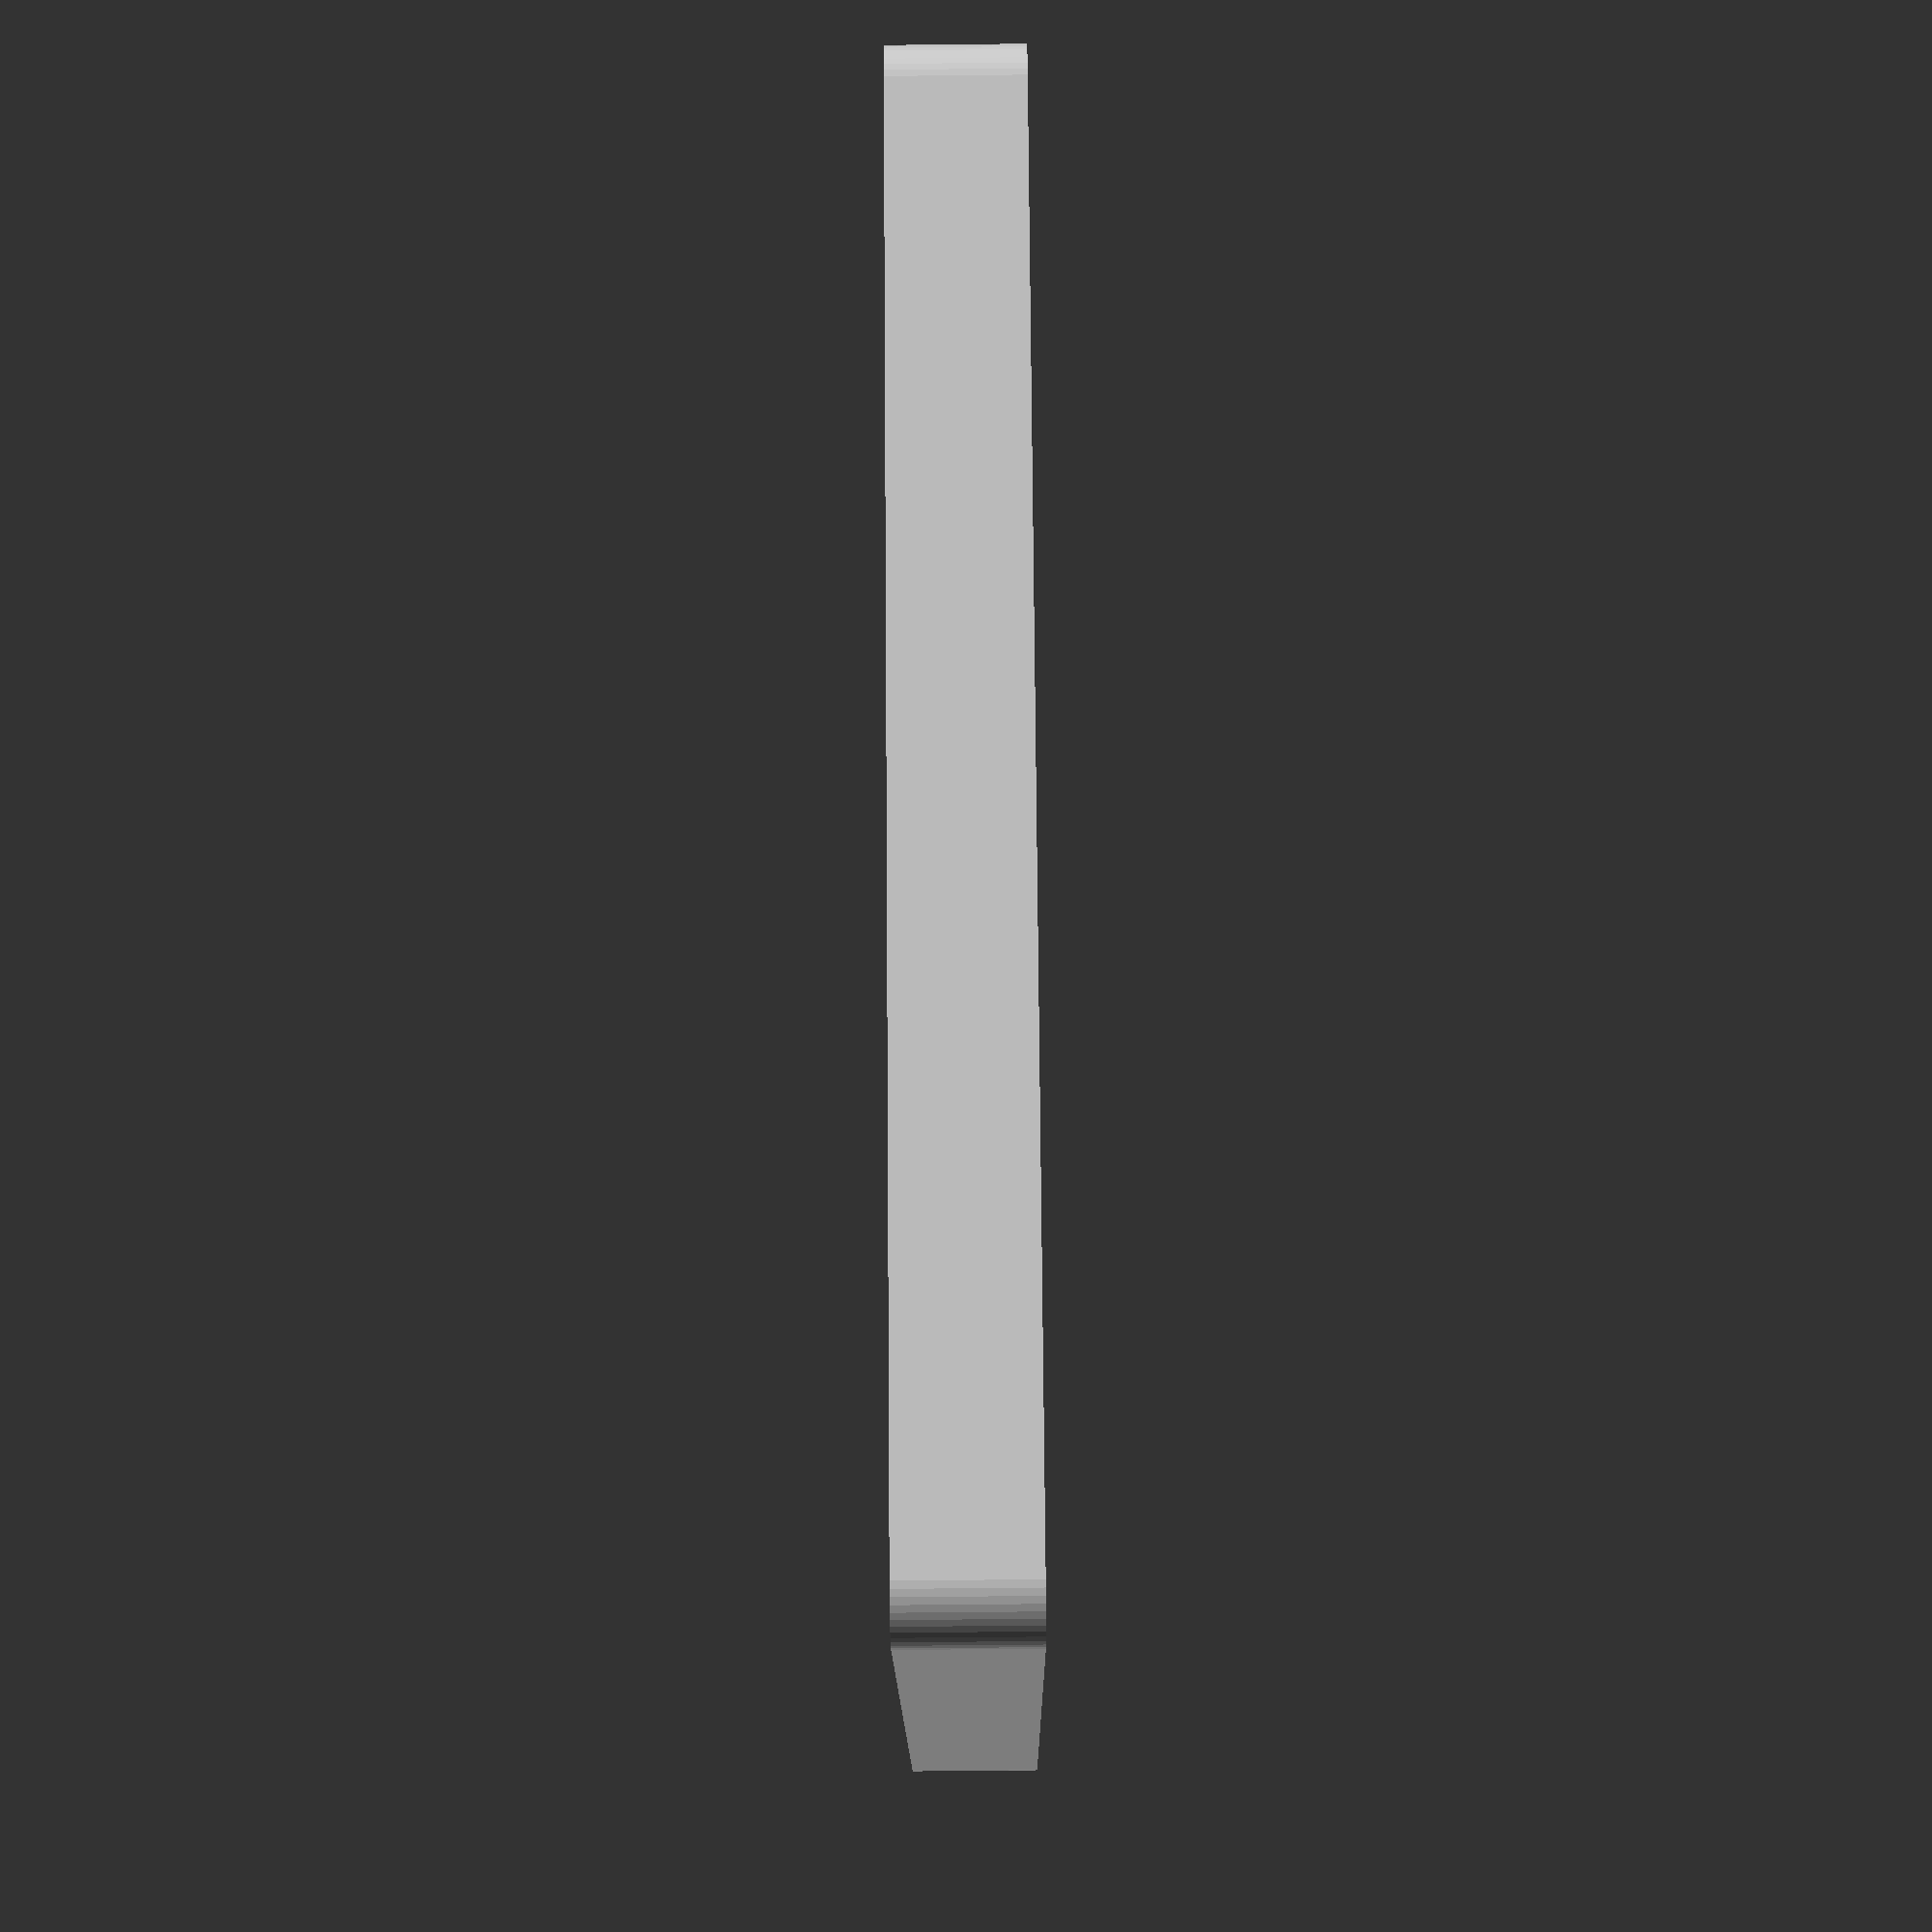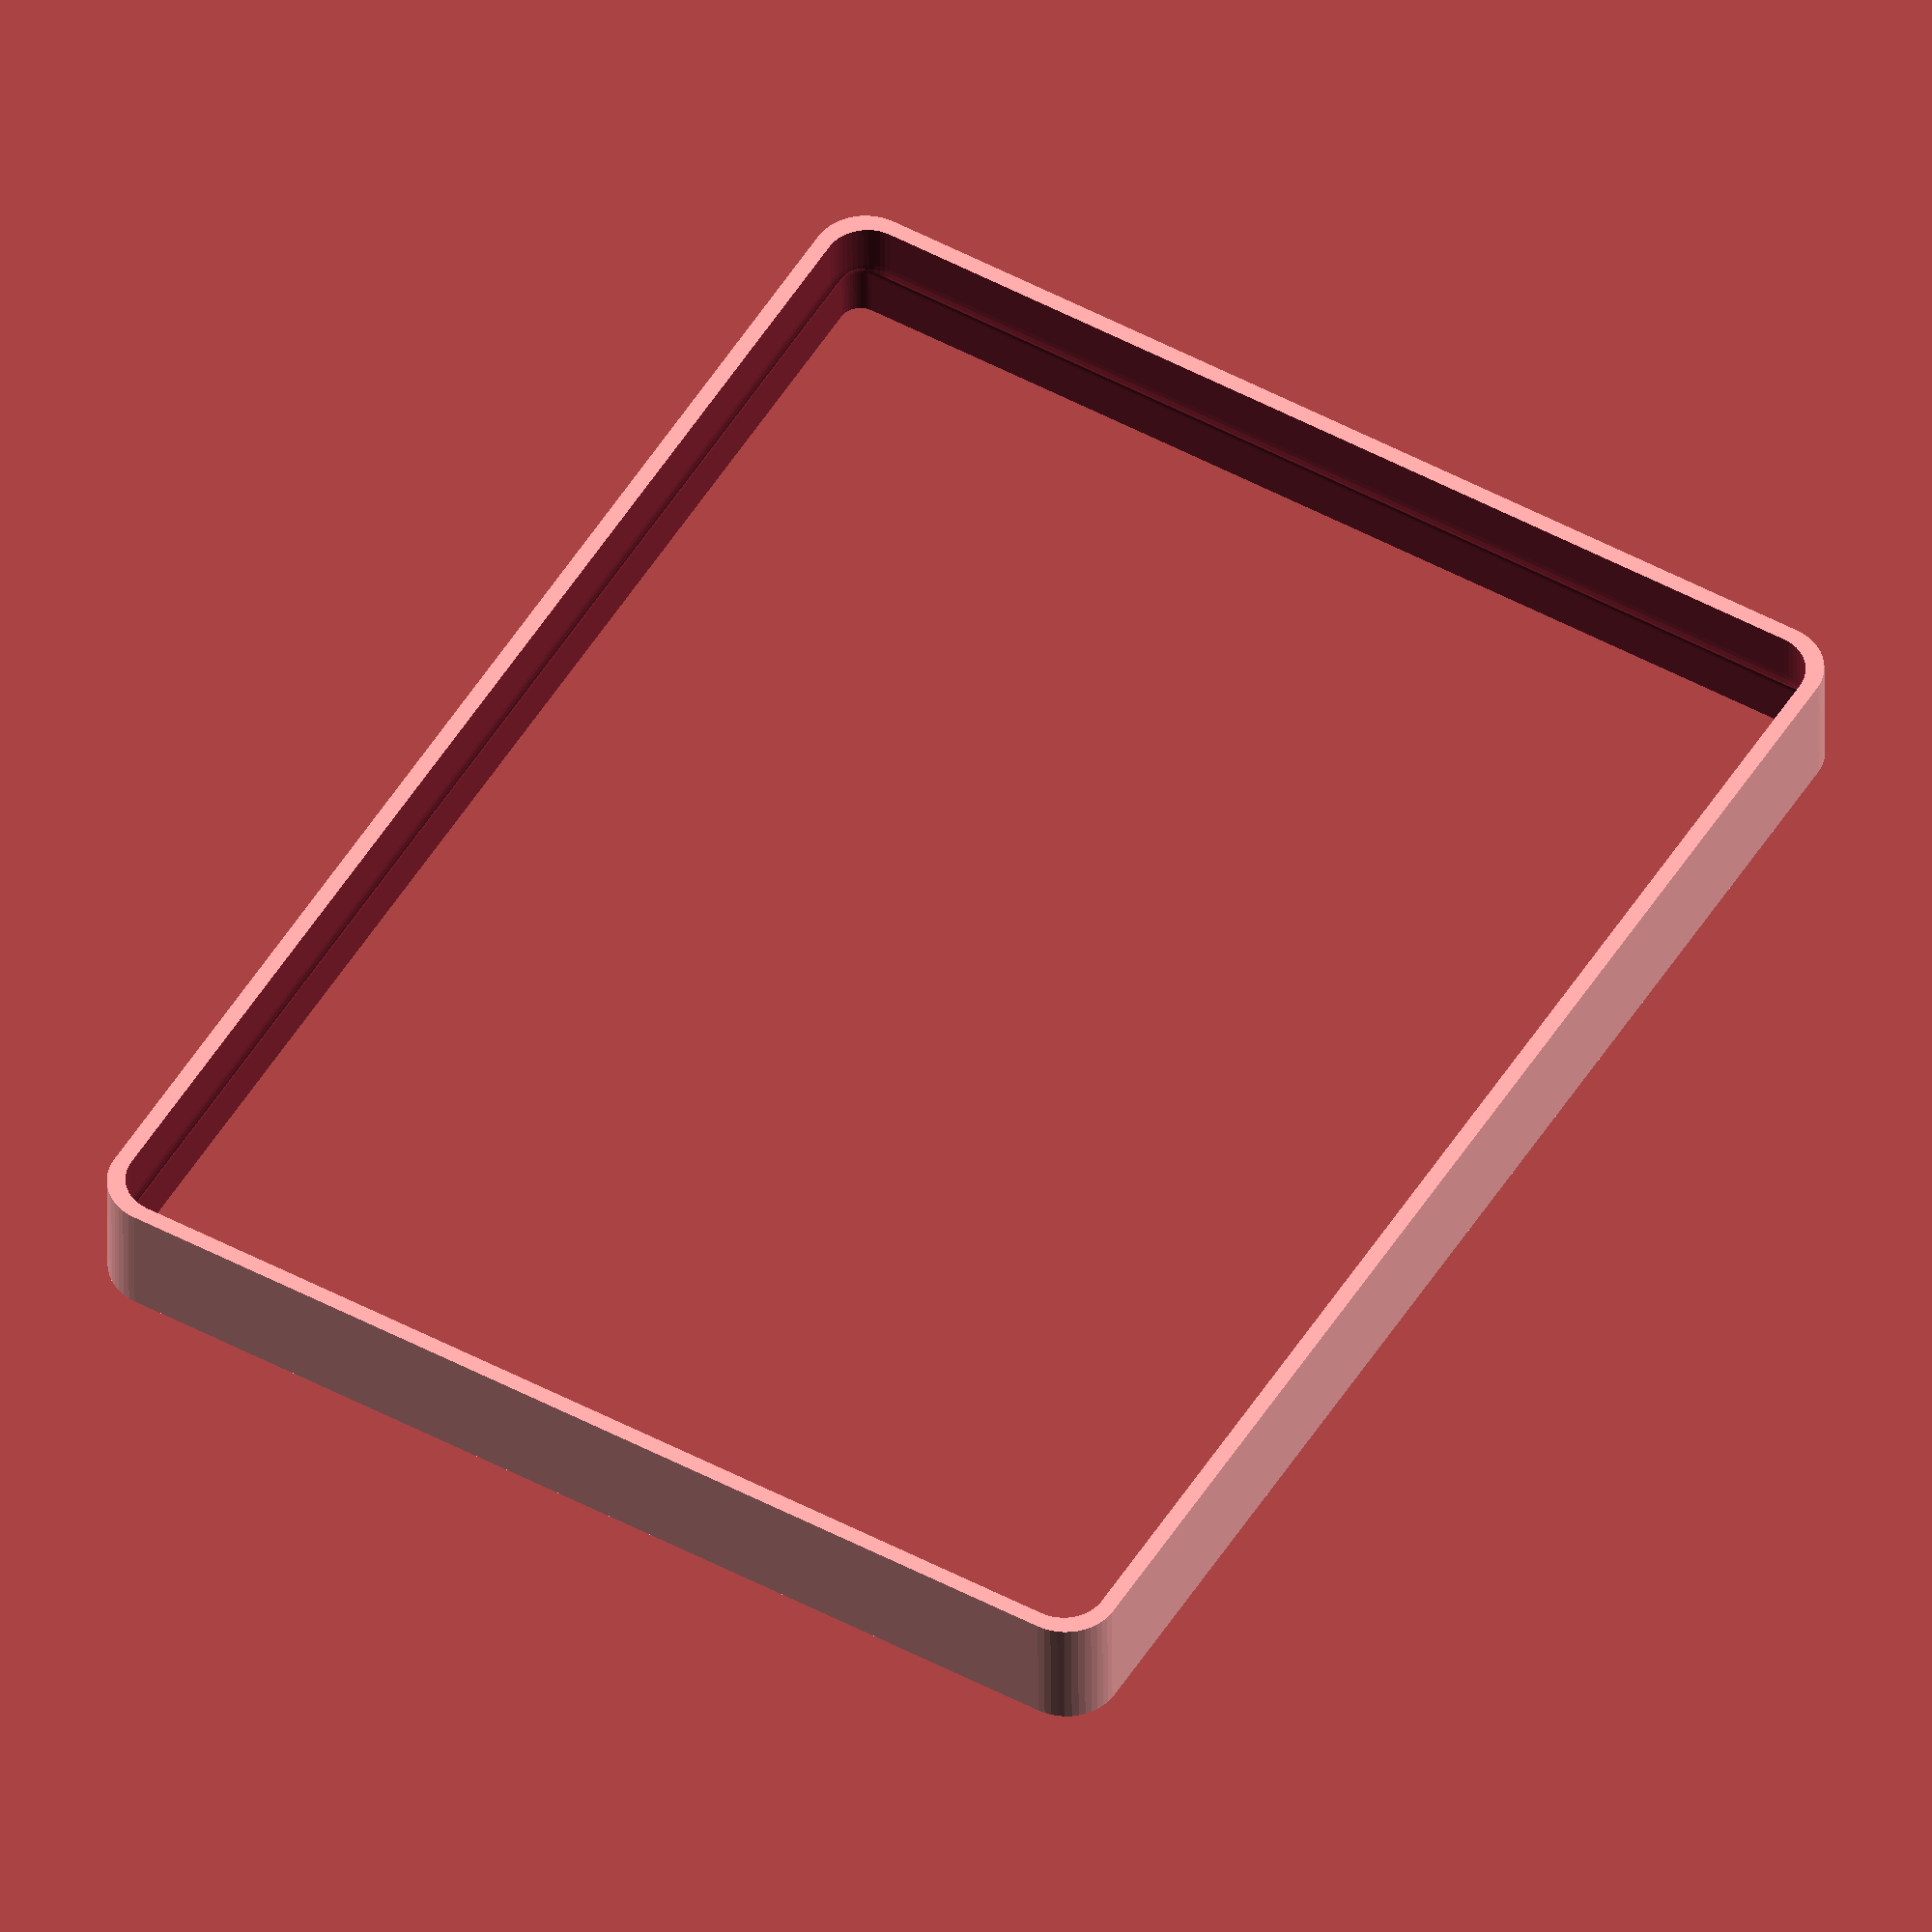
<openscad>
$fn = 50;


difference() {
	difference() {
		union() {
			hull() {
				translate(v = [-62.5000000000, 47.5000000000, 0]) {
					cylinder(h = 12, r = 5);
				}
				translate(v = [62.5000000000, 47.5000000000, 0]) {
					cylinder(h = 12, r = 5);
				}
				translate(v = [-62.5000000000, -47.5000000000, 0]) {
					cylinder(h = 12, r = 5);
				}
				translate(v = [62.5000000000, -47.5000000000, 0]) {
					cylinder(h = 12, r = 5);
				}
			}
		}
		union() {
			translate(v = [-60.0000000000, -45.0000000000, 3]) {
				rotate(a = [0, 0, 0]) {
					difference() {
						union() {
							translate(v = [0, 0, -3.0000000000]) {
								cylinder(h = 3, r = 1.5000000000);
							}
							translate(v = [0, 0, -1.9000000000]) {
								cylinder(h = 1.9000000000, r1 = 1.8000000000, r2 = 3.6000000000);
							}
							cylinder(h = 250, r = 3.6000000000);
							translate(v = [0, 0, -3.0000000000]) {
								cylinder(h = 3, r = 1.8000000000);
							}
							translate(v = [0, 0, -3.0000000000]) {
								cylinder(h = 3, r = 1.5000000000);
							}
						}
						union();
					}
				}
			}
			translate(v = [60.0000000000, -45.0000000000, 3]) {
				rotate(a = [0, 0, 0]) {
					difference() {
						union() {
							translate(v = [0, 0, -3.0000000000]) {
								cylinder(h = 3, r = 1.5000000000);
							}
							translate(v = [0, 0, -1.9000000000]) {
								cylinder(h = 1.9000000000, r1 = 1.8000000000, r2 = 3.6000000000);
							}
							cylinder(h = 250, r = 3.6000000000);
							translate(v = [0, 0, -3.0000000000]) {
								cylinder(h = 3, r = 1.8000000000);
							}
							translate(v = [0, 0, -3.0000000000]) {
								cylinder(h = 3, r = 1.5000000000);
							}
						}
						union();
					}
				}
			}
			translate(v = [-60.0000000000, 45.0000000000, 3]) {
				rotate(a = [0, 0, 0]) {
					difference() {
						union() {
							translate(v = [0, 0, -3.0000000000]) {
								cylinder(h = 3, r = 1.5000000000);
							}
							translate(v = [0, 0, -1.9000000000]) {
								cylinder(h = 1.9000000000, r1 = 1.8000000000, r2 = 3.6000000000);
							}
							cylinder(h = 250, r = 3.6000000000);
							translate(v = [0, 0, -3.0000000000]) {
								cylinder(h = 3, r = 1.8000000000);
							}
							translate(v = [0, 0, -3.0000000000]) {
								cylinder(h = 3, r = 1.5000000000);
							}
						}
						union();
					}
				}
			}
			translate(v = [60.0000000000, 45.0000000000, 3]) {
				rotate(a = [0, 0, 0]) {
					difference() {
						union() {
							translate(v = [0, 0, -3.0000000000]) {
								cylinder(h = 3, r = 1.5000000000);
							}
							translate(v = [0, 0, -1.9000000000]) {
								cylinder(h = 1.9000000000, r1 = 1.8000000000, r2 = 3.6000000000);
							}
							cylinder(h = 250, r = 3.6000000000);
							translate(v = [0, 0, -3.0000000000]) {
								cylinder(h = 3, r = 1.8000000000);
							}
							translate(v = [0, 0, -3.0000000000]) {
								cylinder(h = 3, r = 1.5000000000);
							}
						}
						union();
					}
				}
			}
			translate(v = [0, 0, 2.9925000000]) {
				hull() {
					union() {
						translate(v = [-62.0000000000, 47.0000000000, 4]) {
							cylinder(h = 49, r = 4);
						}
						translate(v = [-62.0000000000, 47.0000000000, 4]) {
							sphere(r = 4);
						}
						translate(v = [-62.0000000000, 47.0000000000, 53]) {
							sphere(r = 4);
						}
					}
					union() {
						translate(v = [62.0000000000, 47.0000000000, 4]) {
							cylinder(h = 49, r = 4);
						}
						translate(v = [62.0000000000, 47.0000000000, 4]) {
							sphere(r = 4);
						}
						translate(v = [62.0000000000, 47.0000000000, 53]) {
							sphere(r = 4);
						}
					}
					union() {
						translate(v = [-62.0000000000, -47.0000000000, 4]) {
							cylinder(h = 49, r = 4);
						}
						translate(v = [-62.0000000000, -47.0000000000, 4]) {
							sphere(r = 4);
						}
						translate(v = [-62.0000000000, -47.0000000000, 53]) {
							sphere(r = 4);
						}
					}
					union() {
						translate(v = [62.0000000000, -47.0000000000, 4]) {
							cylinder(h = 49, r = 4);
						}
						translate(v = [62.0000000000, -47.0000000000, 4]) {
							sphere(r = 4);
						}
						translate(v = [62.0000000000, -47.0000000000, 53]) {
							sphere(r = 4);
						}
					}
				}
			}
		}
	}
	union() {
		translate(v = [0, 0, 2.9925000000]) {
			hull() {
				union() {
					translate(v = [-64.0000000000, 49.0000000000, 2]) {
						cylinder(h = -7, r = 2);
					}
					translate(v = [-64.0000000000, 49.0000000000, 2]) {
						sphere(r = 2);
					}
					translate(v = [-64.0000000000, 49.0000000000, -5]) {
						sphere(r = 2);
					}
				}
				union() {
					translate(v = [64.0000000000, 49.0000000000, 2]) {
						cylinder(h = -7, r = 2);
					}
					translate(v = [64.0000000000, 49.0000000000, 2]) {
						sphere(r = 2);
					}
					translate(v = [64.0000000000, 49.0000000000, -5]) {
						sphere(r = 2);
					}
				}
				union() {
					translate(v = [-64.0000000000, -49.0000000000, 2]) {
						cylinder(h = -7, r = 2);
					}
					translate(v = [-64.0000000000, -49.0000000000, 2]) {
						sphere(r = 2);
					}
					translate(v = [-64.0000000000, -49.0000000000, -5]) {
						sphere(r = 2);
					}
				}
				union() {
					translate(v = [64.0000000000, -49.0000000000, 2]) {
						cylinder(h = -7, r = 2);
					}
					translate(v = [64.0000000000, -49.0000000000, 2]) {
						sphere(r = 2);
					}
					translate(v = [64.0000000000, -49.0000000000, -5]) {
						sphere(r = 2);
					}
				}
			}
		}
	}
}
</openscad>
<views>
elev=63.1 azim=318.1 roll=90.6 proj=p view=wireframe
elev=39.4 azim=300.6 roll=0.4 proj=o view=wireframe
</views>
